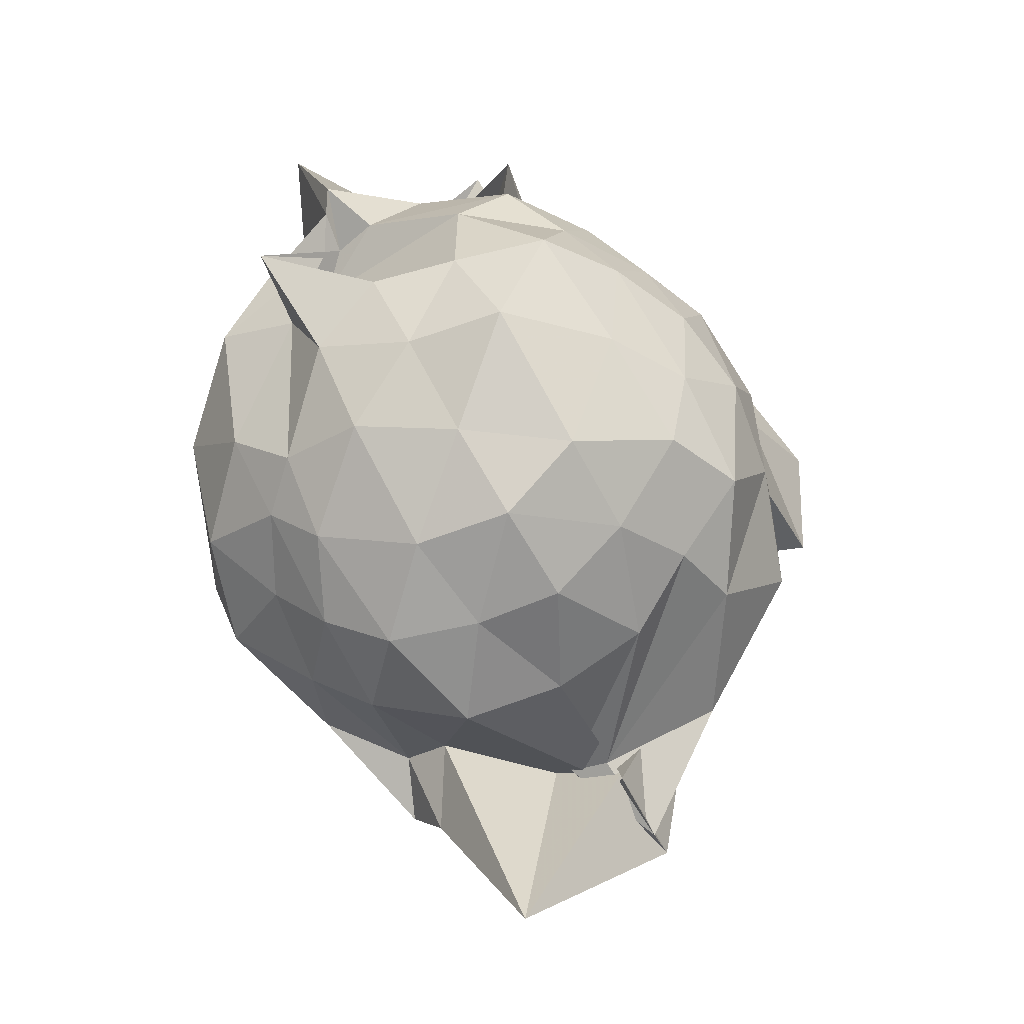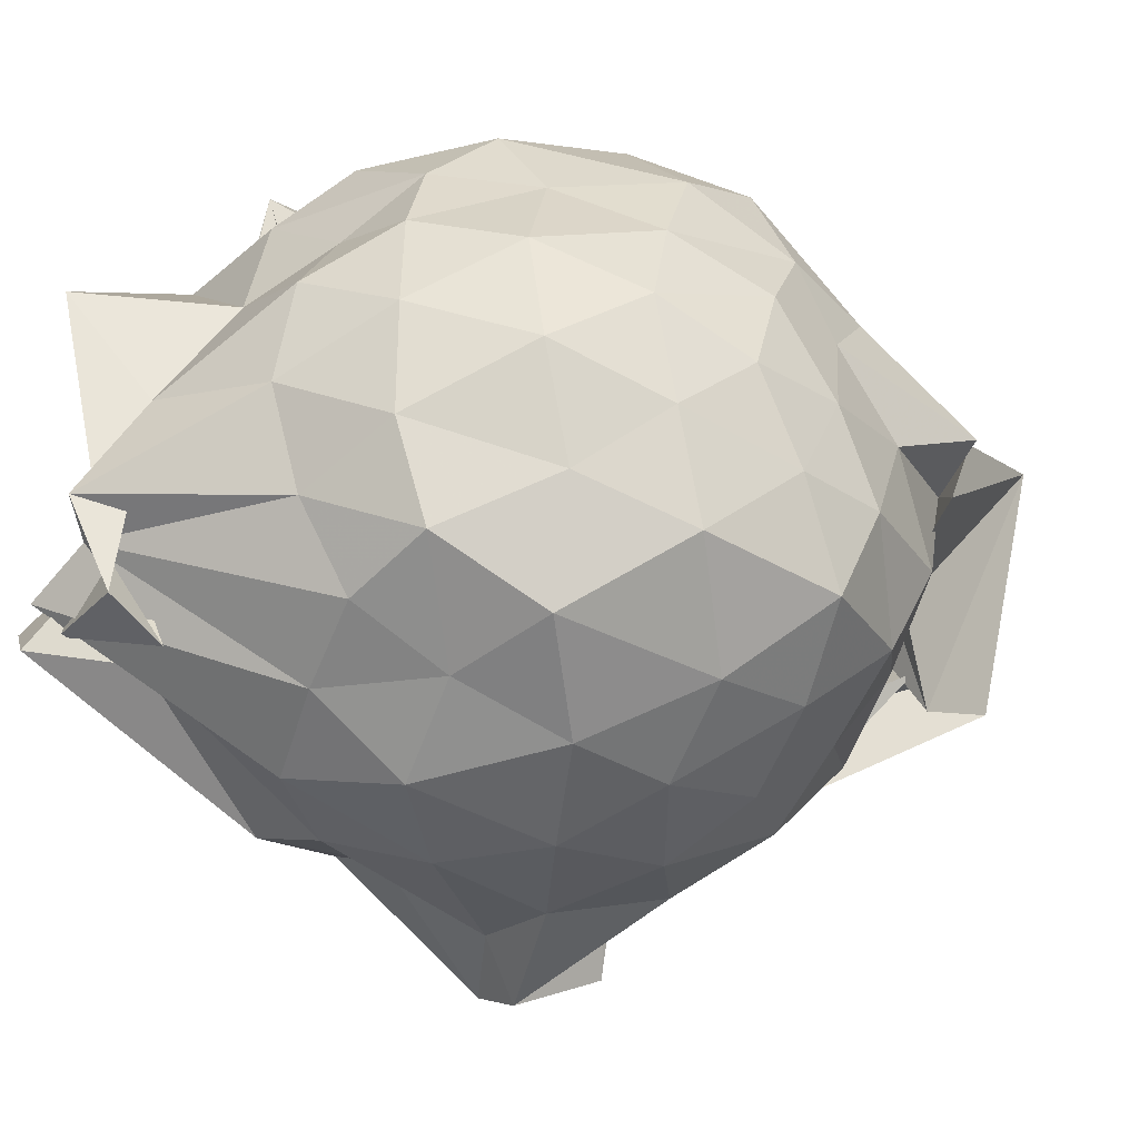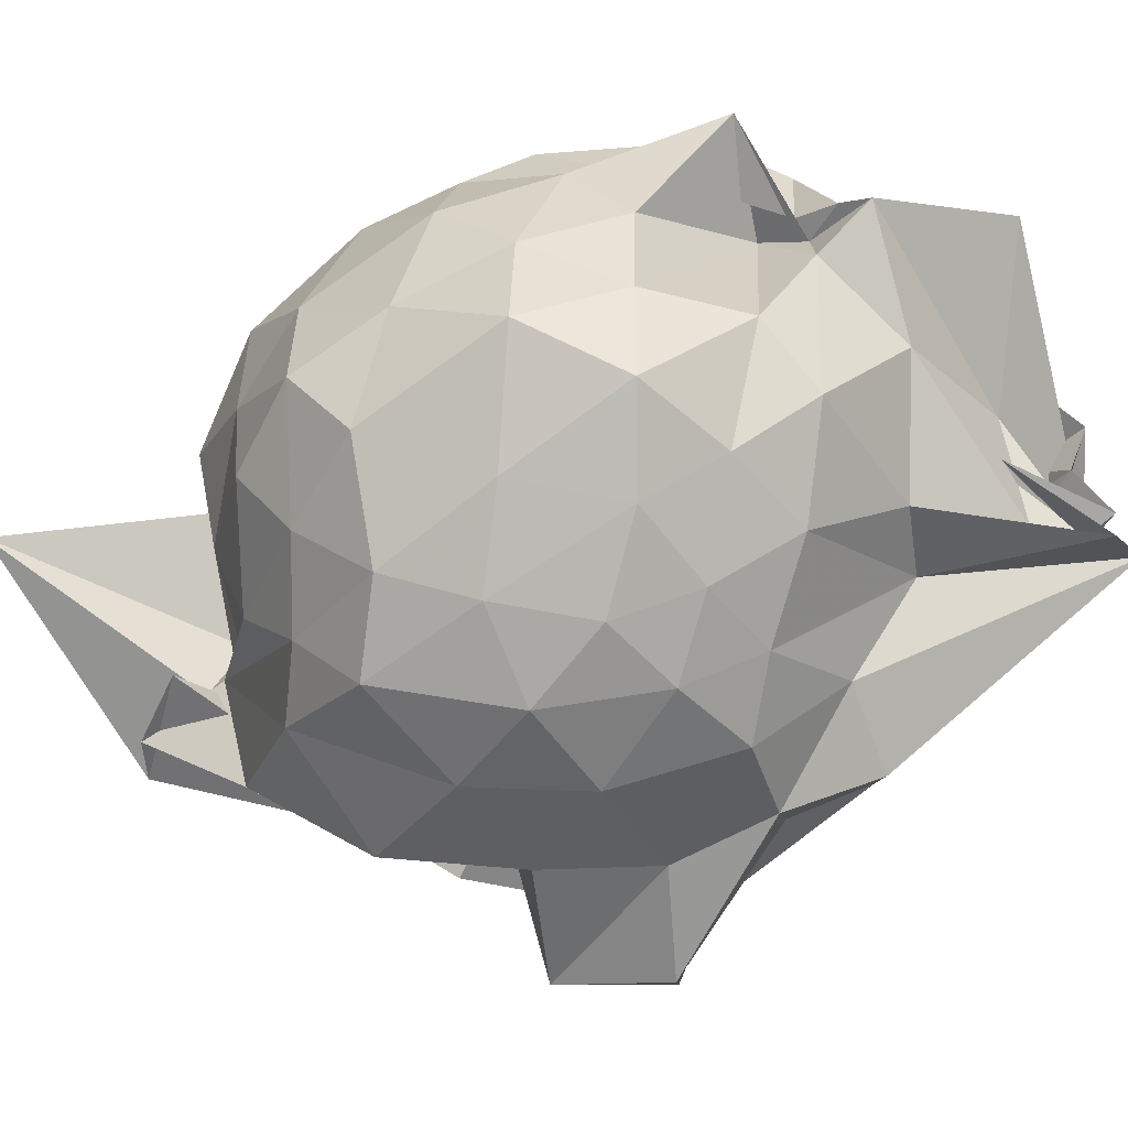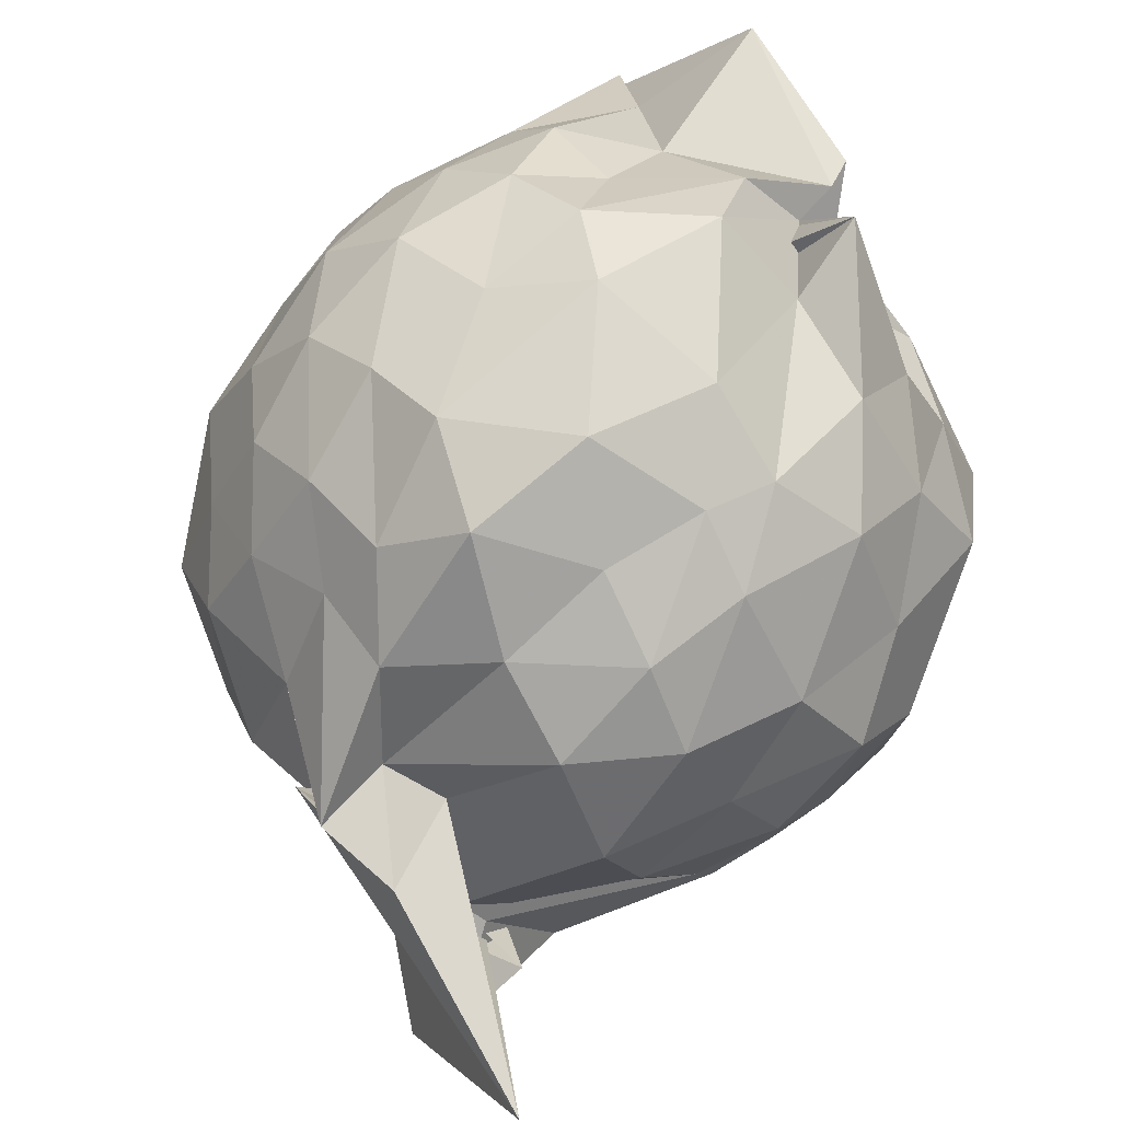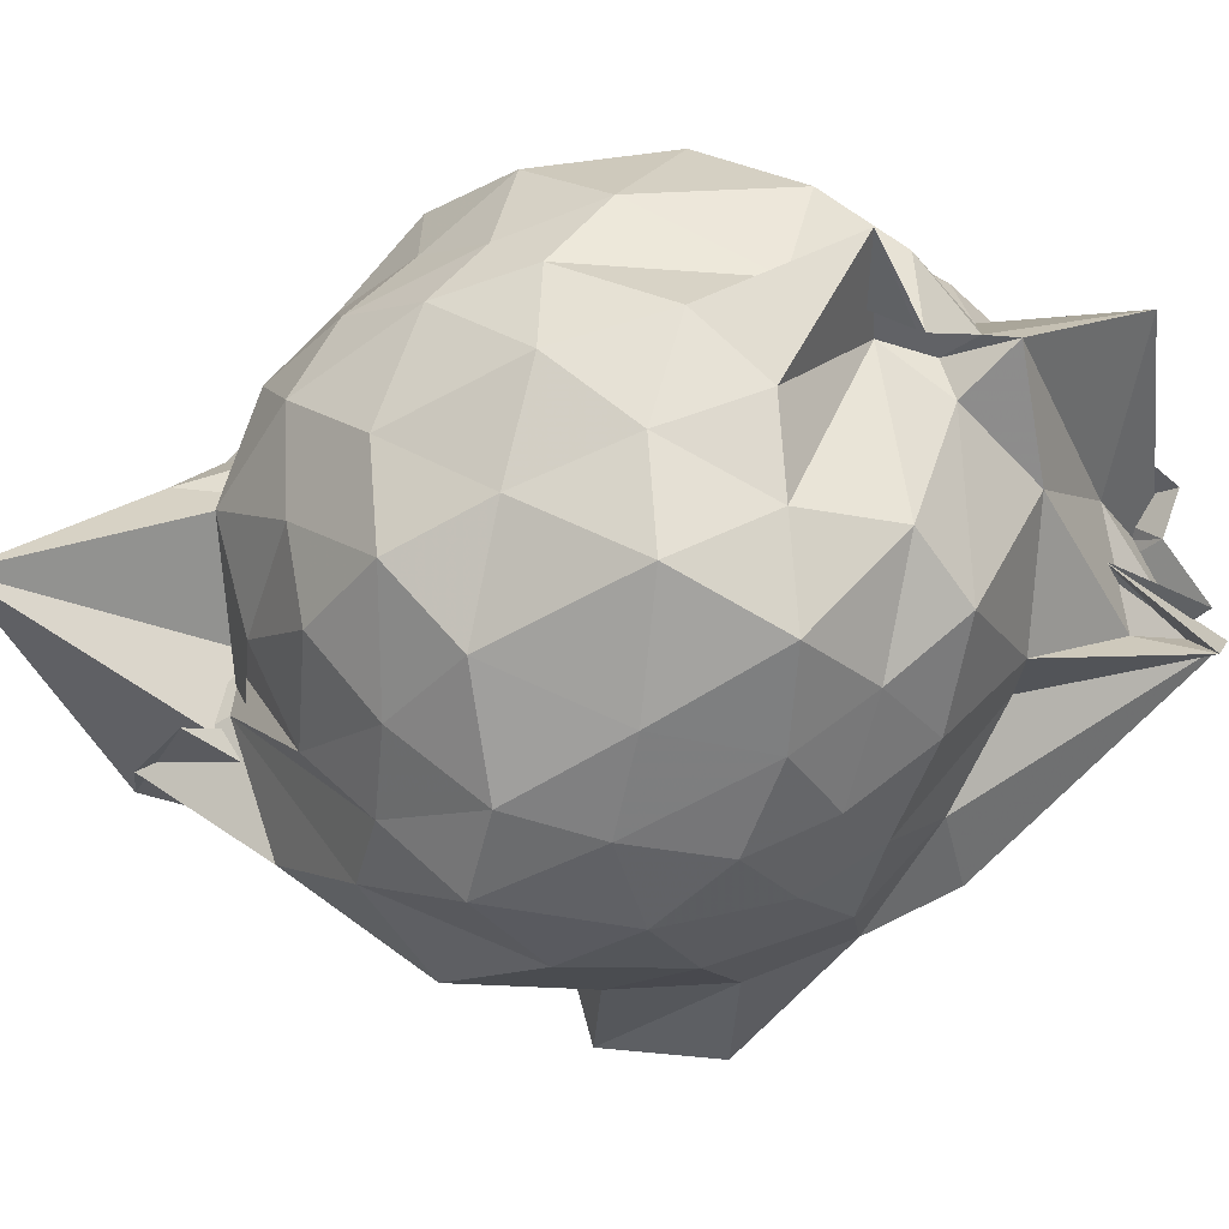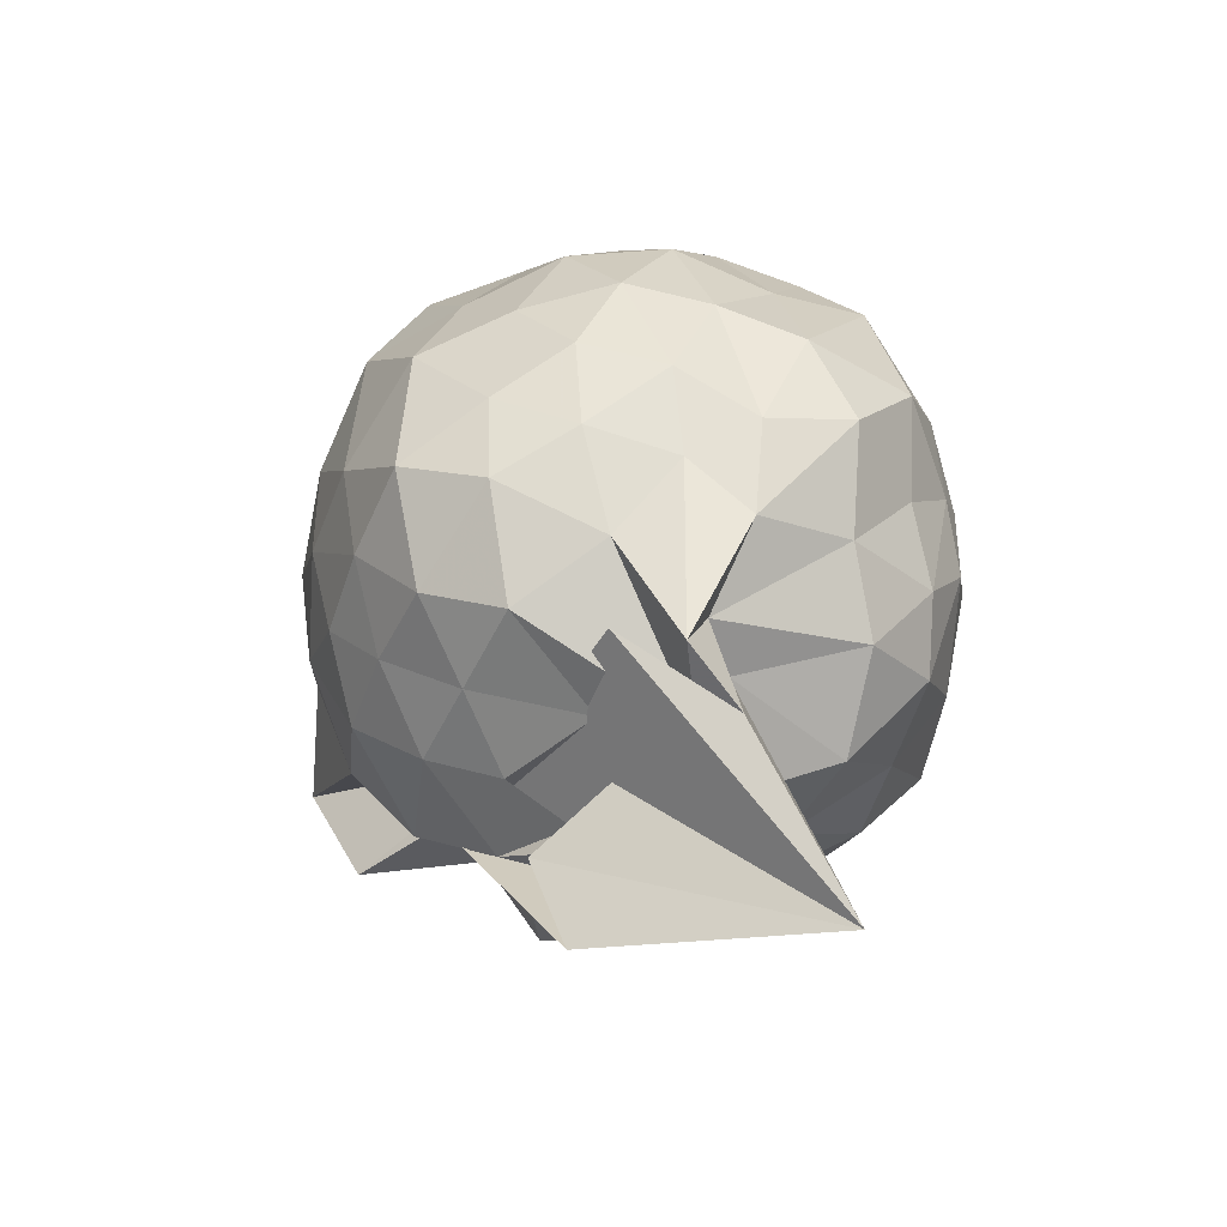
<metadata>
{"format":"obj","ext":"obj","renderer":"f3d","projection":"perspective","resolution":1024,"background":"white","views":[{"elev":-9.7,"azim":-103.3,"up":"+Z"},{"elev":9.9,"azim":83.6,"up":"+Y"},{"elev":-18.1,"azim":-57.1,"up":"+Y"},{"elev":62.3,"azim":-149.4,"up":"+Y"},{"elev":8.0,"azim":-69.0,"up":"+Y"},{"elev":-72.0,"azim":139.2,"up":"+Z"}]}
</metadata>
<code>
v 0.3091 -0.391 1.751
v 0.1996 -0.1797 -0.2087
v 0.8002 -0.2802 1.222
v 0.7043 -0.07276 1.321
v 0.5793 0.1541 1.371
v 0.4243 0.3535 1.31
v 0.2196 0.4238 1.208
v -0.04952 0.4397 1.356
v -0.1667 0.278 1.419
v -0.3246 0.494 1.355
v -0.5543 0.1904 1.232
v -0.6469 -0.0318 1.285
v -0.7311 -0.2774 1.34
v -0.6435 -0.5224 1.287
v -0.5857 -0.7471 1.17
v -0.4027 -0.8592 1.236
v -0.1706 -0.9449 1.284
v 0.04408 -1.041 1.231
v 0.2574 -0.9997 1.13
v 0.4226 -0.8997 1.278
v 0.5765 -0.716 1.367
v 0.705 -0.491 1.304
v 0.8926 -0.119 1.062
v 0.7566 0.1031 1.118
v 0.5916 0.3271 1.097
v 0.3914 0.484 1.071
v 0.1806 0.5748 1.013
v -0.09399 0.5712 1.157
v -0.2932 0.3903 1.162
v -0.5299 0.3439 1.034
v -0.7088 0.1126 1.02
v -0.8361 -0.1238 1.089
v -0.7988 -0.461 1.039
v -0.7275 -0.7012 0.9546
v -0.5751 -0.9085 0.973
v -0.3397 -1.041 1.004
v -0.03509 -1.145 0.9876
v 0.1391 -1.373 0.9017
v 0.3117 -1.167 0.8972
v 0.5976 -0.9119 1.038
v 0.7553 -0.694 1.104
v 0.8362 -0.442 1.013
v 0.8498 -0.004958 0.7621
v 0.7294 0.2606 0.8016
v 0.5312 0.454 0.8145
v 0.2648 0.5466 0.7472
v 0.03156 0.6485 0.8348
v -0.287 0.5548 0.7919
v -0.4814 0.4234 0.7123
v -0.6721 0.2605 0.7751
v -0.8035 -0.01085 0.7525
v -0.8873 -0.3191 0.7165
v -0.8341 -0.6304 0.7456
v -0.7463 -0.842 0.6506
v -0.4976 -1.025 0.7316
v -0.1833 -1.151 0.7205
v 0.07894 -1.359 0.5988
v 0.2743 -1.351 0.8288
v 0.4751 -1.071 0.7725
v 0.7055 -0.8523 0.776
v 0.8518 -0.5908 0.7547
v 0.9421 -0.2921 0.806
v 0.7651 0.1179 0.5235
v 0.608 0.3389 0.552
v 0.4005 0.4586 0.4954
v 0.1824 0.5532 0.417
v -0.1322 0.605 0.513
v -0.3956 0.4571 0.5579
v -0.5423 0.3419 0.4772
v -0.722 0.08778 0.4366
v -0.8543 -0.1424 0.5118
v -0.8025 -0.4814 0.4953
v -0.7064 -0.6986 0.433
v -0.6022 -0.8606 0.338
v -0.3666 -1.119 0.4188
v -0.01008 -0.9915 0.5343
v 0.005897 -0.8329 0.563
v 0.303 -1.095 0.4659
v 0.5737 -0.9413 0.5189
v 0.7526 -0.7105 0.535
v 0.8374 -0.4629 0.4361
v 0.8871 -0.1334 0.4852
v 0.6248 0.188 0.3293
v 0.4196 0.3114 0.2553
v 0.1863 0.3694 0.1666
v -0.009704 0.5075 0.238
v -0.2735 0.4237 0.3409
v -0.4449 0.3029 0.2443
v -0.5764 0.1377 0.1786
v -0.6739 -0.1002 0.2248
v -0.7644 -0.3077 0.3045
v -0.613 -0.5886 0.2165
v -0.2462 -0.5925 -0.1356
v -0.3406 -0.8985 0.0198
v -0.1946 -0.9719 0.2635
v 0.07768 -0.899 0.5238
v 0.09279 -1.074 0.3299
v 0.4196 -0.9165 0.2411
v 0.6138 -0.7791 0.3202
v 0.7029 -0.5567 0.2298
v 0.7771 -0.3004 0.1682
v 0.7068 -0.03836 0.2404
v 0.4937 -0.2 1.78
v 0.5276 -0.08806 1.808
v 0.3743 0.09303 1.629
v 0.1983 0.2796 1.426
v -0.1861 0.2778 1.542
v -0.1389 0.2259 1.441
v -0.1272 0.2612 1.3
v -0.4618 -0.08039 1.485
v -0.5126 -0.3974 1.439
v -0.4562 -0.6657 1.345
v -0.2529 -0.7617 1.38
v 0.04964 -0.7638 1.419
v 0.2066 -0.9476 1.418
v 0.4336 -0.4894 1.663
v 0.4521 -0.3415 1.901
v 0.6513 -0.402 1.611
v 0.684 -0.2762 1.723
v 0.1799 0.3175 1.82
v -0.1798 0.273 1.625
v -0.2243 0.1465 1.504
v -0.3728 -0.2542 1.588
v -0.3084 -0.5279 1.507
v 0.1631 -0.5095 1.532
v 0.5438 -0.4259 1.92
v 0.2645 -0.2253 1.702
v 0.459 -0.4141 1.844
v 0.3241 -0.1038 1.679
v -0.04567 -0.04473 1.642
v -0.009173 -0.4029 1.604
v 0.3632 -0.4281 1.936
v 0.5107 0.08195 0.1279
v 0.2815 0.1892 0.08665
v 0.07678 0.2108 -0.01012
v -0.1703 0.2965 0.1024
v -0.3597 0.1472 0.01533
v -0.4979 -0.1065 -0.0302
v -0.5432 -0.3717 0.06416
v -0.1538 -0.506 -0.1553
v -0.2927 -0.726 -0.3525
v -0.1098 -0.6577 -0.2001
v -0.03502 -0.8738 0.03634
v 0.2665 -0.8018 0.05302
v 0.5026 -0.6943 0.1245
v 0.5575 -0.4655 0.006718
v 0.6036 -0.1464 0.05054
v 0.3118 -0.04307 -0.05283
v 0.06429 -0.06298 -0.2984
v 0.01814 -0.03278 -0.1138
v -0.1238 -0.1177 -0.08292
v -0.02958 -0.7402 -0.2134
v -0.2003 -0.7928 -0.4031
v -0.3769 -0.6019 -0.1883
v 0.1044 -0.677 -0.04745
v 0.3278 -0.5676 -0.04202
v 0.3895 -0.3206 -0.1197
v -0.1116 -0.2263 -0.2496
v -0.1437 -0.1027 -0.3323
v -0.6189 -0.2471 -0.5961
v 0.04439 -0.9709 0.2121
v 0.06157 -0.3835 -0.1408
f 3 23 4
f 4 23 24
f 4 24 5
f 5 24 25
f 5 25 6
f 6 25 26
f 6 26 7
f 7 26 27
f 7 27 8
f 8 27 28
f 8 28 9
f 9 28 29
f 9 29 10
f 10 29 30
f 10 30 11
f 11 30 31
f 11 31 12
f 12 31 32
f 12 32 13
f 13 32 33
f 13 33 14
f 14 33 34
f 14 34 15
f 15 34 35
f 15 35 16
f 16 35 36
f 16 36 17
f 17 36 37
f 17 37 18
f 18 37 38
f 18 38 19
f 19 38 39
f 19 39 20
f 20 39 40
f 20 40 21
f 21 40 41
f 21 41 22
f 22 41 42
f 22 42 3
f 3 42 23
f 23 43 24
f 24 43 44
f 24 44 25
f 25 44 45
f 25 45 26
f 26 45 46
f 26 46 27
f 27 46 47
f 27 47 28
f 28 47 48
f 28 48 29
f 29 48 49
f 29 49 30
f 30 49 50
f 30 50 31
f 31 50 51
f 31 51 32
f 32 51 52
f 32 52 33
f 33 52 53
f 33 53 34
f 34 53 54
f 34 54 35
f 35 54 55
f 35 55 36
f 36 55 56
f 36 56 37
f 37 56 57
f 37 57 38
f 38 57 58
f 38 58 39
f 39 58 59
f 39 59 40
f 40 59 60
f 40 60 41
f 41 60 61
f 41 61 42
f 42 61 62
f 42 62 23
f 23 62 43
f 43 63 44
f 44 63 64
f 44 64 45
f 45 64 65
f 45 65 46
f 46 65 66
f 46 66 47
f 47 66 67
f 47 67 48
f 48 67 68
f 48 68 49
f 49 68 69
f 49 69 50
f 50 69 70
f 50 70 51
f 51 70 71
f 51 71 52
f 52 71 72
f 52 72 53
f 53 72 73
f 53 73 54
f 54 73 74
f 54 74 55
f 55 74 75
f 55 75 56
f 56 75 76
f 56 76 57
f 57 76 77
f 57 77 58
f 58 77 78
f 58 78 59
f 59 78 79
f 59 79 60
f 60 79 80
f 60 80 61
f 61 80 81
f 61 81 62
f 62 81 82
f 62 82 43
f 43 82 63
f 63 83 64
f 64 83 84
f 64 84 65
f 65 84 85
f 65 85 66
f 66 85 86
f 66 86 67
f 67 86 87
f 67 87 68
f 68 87 88
f 68 88 69
f 69 88 89
f 69 89 70
f 70 89 90
f 70 90 71
f 71 90 91
f 71 91 72
f 72 91 92
f 72 92 73
f 73 92 93
f 73 93 74
f 74 93 94
f 74 94 75
f 75 94 95
f 75 95 76
f 76 95 96
f 76 96 77
f 77 96 97
f 77 97 78
f 78 97 98
f 78 98 79
f 79 98 99
f 79 99 80
f 80 99 100
f 80 100 81
f 81 100 101
f 81 101 82
f 82 101 102
f 82 102 63
f 63 102 83
f 103 104 118
f 104 119 118
f 104 105 119
f 105 120 119
f 105 106 120
f 106 107 120
f 107 121 120
f 107 108 121
f 108 122 121
f 108 109 122
f 109 110 122
f 110 123 122
f 110 111 123
f 111 124 123
f 111 112 124
f 112 113 124
f 113 125 124
f 113 114 125
f 114 126 125
f 114 115 126
f 115 116 126
f 116 127 126
f 116 117 127
f 117 118 127
f 117 103 118
f 118 119 128
f 119 129 128
f 119 120 129
f 120 121 129
f 121 130 129
f 121 122 130
f 122 123 130
f 123 131 130
f 123 124 131
f 124 125 131
f 125 132 131
f 125 126 132
f 126 127 132
f 127 128 132
f 127 118 128
f 133 148 134
f 134 148 149
f 134 149 135
f 135 149 150
f 135 150 136
f 136 150 137
f 137 150 151
f 137 151 138
f 138 151 152
f 138 152 139
f 139 152 140
f 140 152 153
f 140 153 141
f 141 153 154
f 141 154 142
f 142 154 143
f 143 154 155
f 143 155 144
f 144 155 156
f 144 156 145
f 145 156 146
f 146 156 157
f 146 157 147
f 147 157 148
f 147 148 133
f 148 158 149
f 149 158 159
f 149 159 150
f 150 159 151
f 151 159 160
f 151 160 152
f 152 160 153
f 153 160 161
f 153 161 154
f 154 161 155
f 155 161 162
f 155 162 156
f 156 162 157
f 157 162 158
f 157 158 148
f 3 4 103
f 103 4 104
f 4 5 104
f 104 5 105
f 5 6 105
f 105 6 106
f 6 7 106
f 7 8 106
f 106 8 107
f 8 9 107
f 107 9 108
f 9 10 108
f 108 10 109
f 10 11 109
f 11 12 109
f 109 12 110
f 12 13 110
f 110 13 111
f 13 14 111
f 111 14 112
f 14 15 112
f 15 16 112
f 112 16 113
f 16 17 113
f 113 17 114
f 17 18 114
f 114 18 115
f 18 19 115
f 19 20 115
f 115 20 116
f 20 21 116
f 116 21 117
f 21 22 117
f 117 22 103
f 22 3 103
f 83 133 84
f 84 133 134
f 84 134 85
f 85 134 135
f 85 135 86
f 86 135 136
f 86 136 87
f 87 136 88
f 88 136 137
f 88 137 89
f 89 137 138
f 89 138 90
f 90 138 139
f 90 139 91
f 91 139 92
f 92 139 140
f 92 140 93
f 93 140 141
f 93 141 94
f 94 141 142
f 94 142 95
f 95 142 96
f 96 142 143
f 96 143 97
f 97 143 144
f 97 144 98
f 98 144 145
f 98 145 99
f 99 145 100
f 100 145 146
f 100 146 101
f 101 146 147
f 101 147 102
f 102 147 133
f 102 133 83
f 128 129 1
f 129 130 1
f 130 131 1
f 131 132 1
f 132 128 1
f 159 158 2
f 160 159 2
f 161 160 2
f 162 161 2
f 158 162 2

</code>
